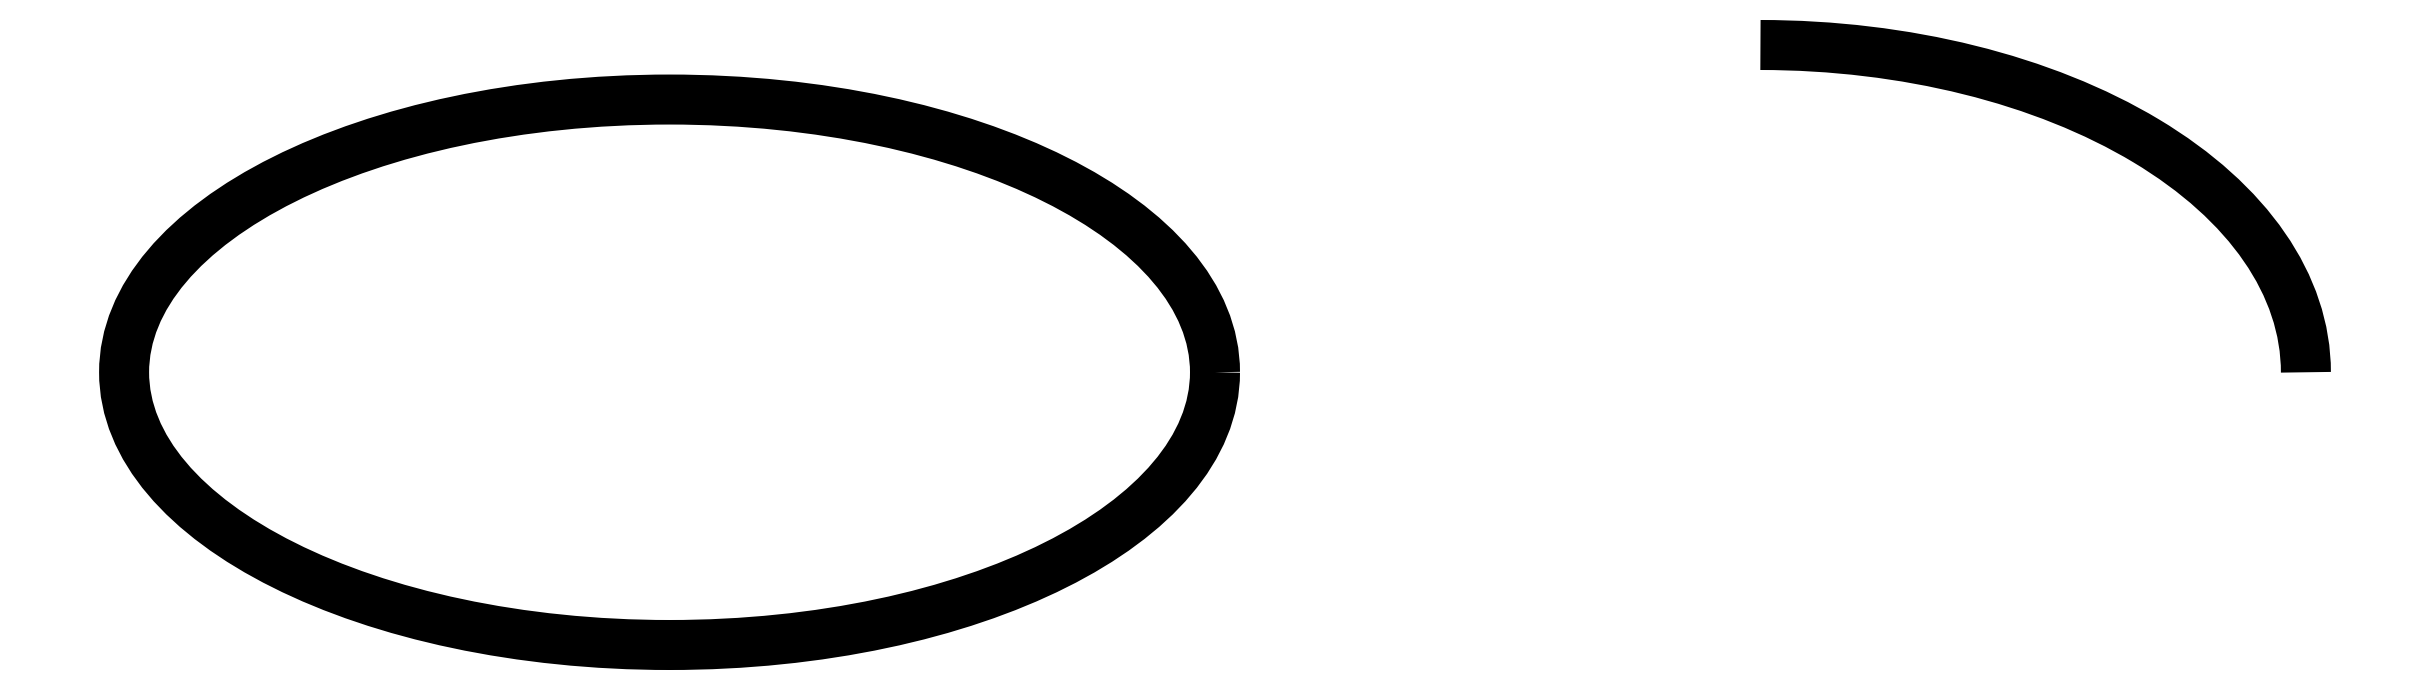
<metadata>
{"format":"dxf","ext":"dxf","renderer":"ezdxf+matplotlib","layout":"modelspace","background":"white","min_lineweight":24,"dpi":150}
</metadata>
<code>
0
SECTION
2
ENTITIES
0
ELLIPSE
8
0
10
100
20
200
30
0
11
50
21
0
31
0
210
0
220
0
230
1
40
0.5
0
ELLIPSE
8
0
10
200
20
200
30
0
11
50
21
0
31
0
40
0.6
41
0
42
1.571
0
ENDSEC
0
EOF

</code>
